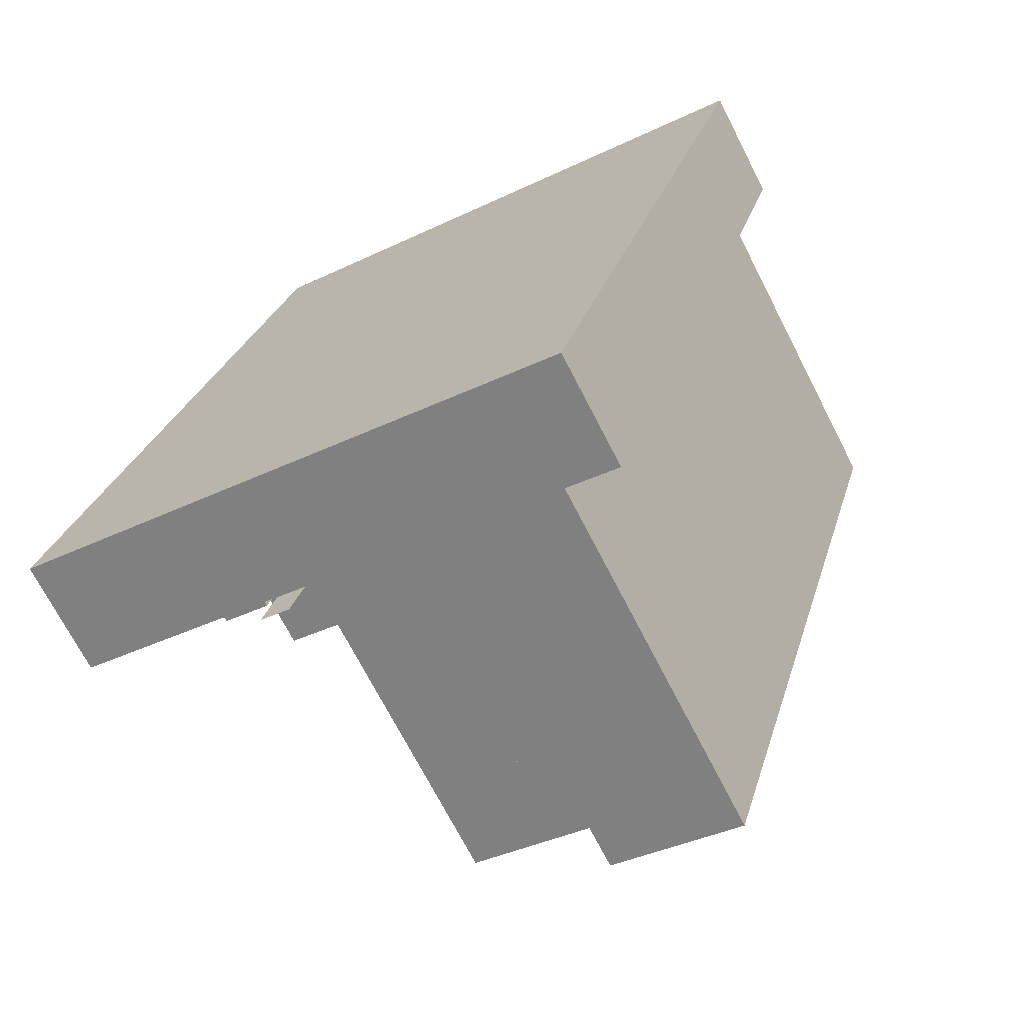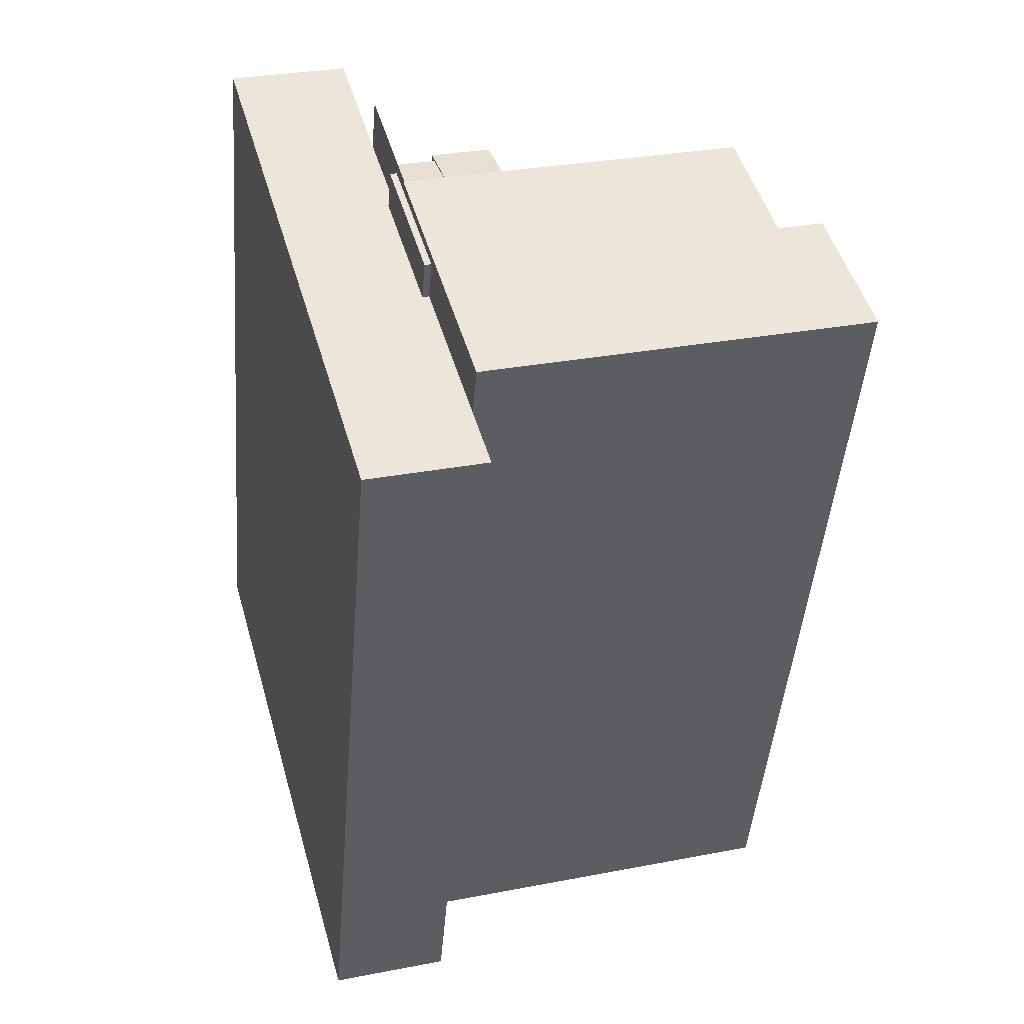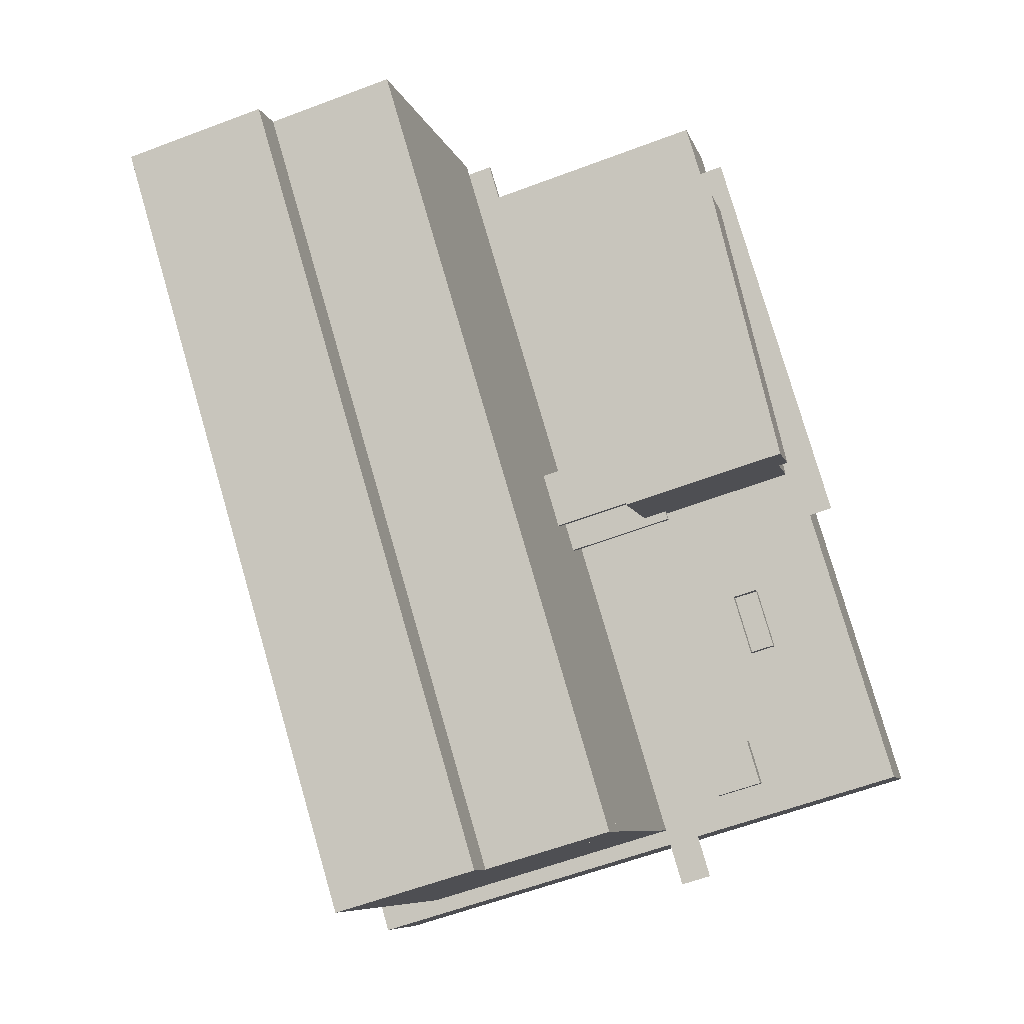
<metadata>
{"format":"obj","ext":"obj","renderer":"f3d","projection":"perspective","resolution":1024,"background":"white","views":[{"elev":-71.1,"azim":-152.8,"up":"+Y"},{"elev":29.5,"azim":-106.0,"up":"+Y"},{"elev":-7.6,"azim":13.2,"up":"+Y"}]}
</metadata>
<code>
v -101.3 63.6 4.671
v -29.95 -175.9 4.671
v -111.4 -200.2 4.671
v -182.8 39.33 4.671
f 1 2 3 4
v -101.3 63.6 4.671
v -101.3 63.6 4.671
v -29.95 -175.9 4.671
v -29.95 -175.9 4.671
v -111.4 -200.2 4.671
v -111.4 -200.2 4.671
v -182.8 39.33 4.671
v -182.8 39.33 4.671
v -101.3 63.6 18.67
v -101.3 63.6 18.67
v -101.3 63.6 18.67
v -50.31 -107.6 18.67
v -50.31 -107.6 18.67
v -29.95 -175.9 18.67
v -29.95 -175.9 18.67
v -29.95 -175.9 18.67
v -182.8 39.33 18.67
v -182.8 39.33 18.67
v -182.8 39.33 18.67
v -111.4 -200.2 18.67
v -111.4 -200.2 18.67
v -111.4 -200.2 18.67
f 13 16 5
f 18 7 5
f 18 5 16
f 14 21 17
f 24 19 17
f 24 17 21
f 22 15 6 11
f 12 9 25 23
f 20 26 10 8
v -20.44 72.03 -61.33
v -20.44 72.03 -79.33
v -20.44 72.03 -79.33
v -197.6 19.24 -79.33
v -129.1 -210.8 -61.33
v 48.08 -158 -61.33
v 48.08 -158 -61.33
v -129.1 -210.8 -79.33
v -129.1 -210.8 -79.33
v 48.08 -158 -79.33
v 48.08 -158 -79.33
v 48.08 -158 -79.33
f 30 28 36 34
f 27 32 37 29
f 35 38 33 31
v -197.6 19.24 -61.33
v -197.6 19.24 -61.33
v -197.6 19.24 -61.33
v -20.44 72.03 -61.33
v -20.44 72.03 -61.33
v -20.44 72.03 -79.33
v -197.6 19.24 -79.33
v -197.6 19.24 -79.33
v -129.1 -210.8 -61.33
v -129.1 -210.8 -61.33
v 48.08 -158 -61.33
v -129.1 -210.8 -79.33
f 39 42 44 45
f 40 47 49 43
f 48 41 46 50
v -101.3 63.6 18.67
v -29.95 -175.9 18.67
v -111.4 -200.2 18.67
v -182.8 39.33 18.67
f 51 52 53 54
v -101.3 63.6 18.67
v -101.3 63.6 18.67
v -29.95 -175.9 18.67
v -29.95 -175.9 18.67
v -111.4 -200.2 18.67
v -111.4 -200.2 18.67
v -182.8 39.33 18.67
v -182.8 39.33 18.67
v -101.3 63.6 32.67
v -101.3 63.6 32.67
v -101.3 63.6 32.67
v -50.31 -107.6 32.67
v -50.31 -107.6 32.67
v -29.95 -175.9 32.67
v -29.95 -175.9 32.67
v -29.95 -175.9 32.67
v -182.8 39.33 32.67
v -182.8 39.33 32.67
v -182.8 39.33 32.67
v -111.4 -200.2 32.67
v -111.4 -200.2 32.67
v -111.4 -200.2 32.67
f 63 66 55
f 68 57 55
f 68 55 66
f 64 71 67
f 74 69 67
f 74 67 71
f 72 65 56 61
f 62 59 75 73
f 70 76 60 58
v -101.3 63.6 -25.33
v -29.95 -175.9 -25.33
v -111.4 -200.2 -25.33
v -182.8 39.33 -25.33
f 77 78 79 80
v -101.3 63.6 -25.33
v -101.3 63.6 -25.33
v -29.95 -175.9 -25.33
v -29.95 -175.9 -25.33
v -111.4 -200.2 -25.33
v -111.4 -200.2 -25.33
v -182.8 39.33 -25.33
v -182.8 39.33 -25.33
v -101.3 63.6 -10.33
v -101.3 63.6 -10.33
v -101.3 63.6 -10.33
v -50.31 -107.6 -10.33
v -50.31 -107.6 -10.33
v -29.95 -175.9 -10.33
v -29.95 -175.9 -10.33
v -29.95 -175.9 -10.33
v -182.8 39.33 -10.33
v -182.8 39.33 -10.33
v -182.8 39.33 -10.33
v -111.4 -200.2 -10.33
v -111.4 -200.2 -10.33
v -111.4 -200.2 -10.33
f 89 92 81
f 94 83 81
f 94 81 92
f 90 97 93
f 100 95 93
f 100 93 97
f 98 91 82 87
f 88 85 101 99
f 96 102 86 84
v -68.06 -83.02 -27.33
v -68.06 -83.02 -27.33
v -68.06 -83.02 -27.33
v -68.06 -83.02 -25.33
v -68.06 -83.02 -25.33
v -68.06 -83.02 -25.33
v -72.34 -68.64 -25.33
v -72.34 -68.64 -25.33
v -72.34 -68.64 -25.33
v -72.34 -68.64 -27.33
v -72.34 -68.64 -27.33
v -72.34 -68.64 -27.33
v -25.44 -70.32 -27.33
v -25.44 -70.32 -27.33
v -25.44 -70.32 -27.33
v -25.44 -70.32 -25.33
v -25.44 -70.32 -25.33
v -25.44 -70.32 -25.33
v -29.72 -55.94 -27.33
v -29.72 -55.94 -27.33
v -29.72 -55.94 -27.33
v -29.72 -55.94 -25.33
v -29.72 -55.94 -25.33
v -29.72 -55.94 -25.33
f 104 107 110 113
f 116 119 108 105
f 120 117 122 125
f 115 103 112 121
f 126 123 114 111
f 106 118 124 109
v -70.06 -76.31 -12.33
v -70.06 -76.31 -12.33
v -70.06 -76.31 -12.33
v -70.06 -76.31 -10.33
v -70.06 -76.31 -10.33
v -70.06 -76.31 -10.33
v -75.2 -59.06 -10.33
v -75.2 -59.06 -10.33
v -75.2 -59.06 -10.33
v -75.2 -59.06 -12.33
v -75.2 -59.06 -12.33
v -75.2 -59.06 -12.33
v -27.44 -63.61 -12.33
v -27.44 -63.61 -12.33
v -27.44 -63.61 -12.33
v -27.44 -63.61 -10.33
v -27.44 -63.61 -10.33
v -27.44 -63.61 -10.33
v -32.57 -46.36 -12.33
v -32.57 -46.36 -12.33
v -32.57 -46.36 -12.33
v -32.57 -46.36 -10.33
v -32.57 -46.36 -10.33
v -32.57 -46.36 -10.33
f 128 131 134 137
f 140 143 132 129
f 144 141 146 149
f 139 127 136 145
f 150 147 138 135
f 130 142 148 133
v -29.58 -72.1 -43.33
v -59.71 29.03 -43.33
v -48.74 -77.8 -43.33
v -14.9 -191.4 -43.33
v -24.49 -194.3 -43.33
v -88.45 20.47 -43.33
f 155 156 153
f 156 152 151
f 156 151 153
f 153 154 155
v 17.4 -54.62 -10.33
v 17.4 -54.62 -10.33
v 17.4 -54.62 -10.33
v -33.49 -69.78 -10.33
v -33.49 -69.78 -10.33
v -33.49 -69.78 -10.33
v -62.28 26.86 -10.33
v -62.28 26.86 -10.33
v -62.28 26.86 -10.33
v -57.77 27.33 -10.33
v -57.77 27.33 -10.33
v -57.77 27.33 -10.33
v -3.986 32.92 -10.33
v -3.986 32.92 -10.33
v -3.986 32.92 -10.33
v -3.986 32.92 -10.33
v 17.4 -54.62 9.671
v 17.4 -54.62 9.671
v 17.4 -54.62 9.671
v -33.49 -69.78 9.671
v -33.49 -69.78 9.671
v -33.49 -69.78 9.671
v -3.986 32.92 9.671
v -3.986 32.92 9.671
v -3.986 32.92 9.671
v -62.28 26.86 9.671
v -62.28 26.86 9.671
v -62.28 26.86 9.671
v -61.32 23.62 9.671
v -61.32 23.62 9.671
v -57.73 27.34 9.671
v -57.73 27.34 -10.33
f 158 161 170
f 161 163 167
f 167 170 161
f 160 157 173 176
f 159 171 180 175
f 183 181 168
f 181 172 168
f 168 164 183
f 174 179 177
f 179 182 185
f 185 177 179
f 187 182 179
f 165 162 186
f 162 178 186
f 186 184 165
f 188 169 166
v 17.3 -54.65 -43.33
v -23.91 -66.93 -43.33
v -48.14 14.41 -43.33
v -6.928 26.69 -43.33
f 189 190 191 192
v -139.6 52.18 60.67
v -68.28 -187.4 60.67
v -111.4 -200.2 60.67
v -182.8 39.33 60.67
f 193 194 195 196
v -139.6 52.18 60.67
v -139.6 52.18 60.67
v -68.28 -187.4 60.67
v -68.28 -187.4 60.67
v -111.4 -200.2 60.67
v -111.4 -200.2 60.67
v -182.8 39.33 60.67
v -182.8 39.33 60.67
v -139.6 52.18 74.67
v -139.6 52.18 74.67
v -139.6 52.18 74.67
v -88.64 -119 74.67
v -88.64 -119 74.67
v -68.28 -187.4 74.67
v -68.28 -187.4 74.67
v -68.28 -187.4 74.67
v -182.8 39.33 74.67
v -182.8 39.33 74.67
v -182.8 39.33 74.67
v -111.4 -200.2 74.67
v -111.4 -200.2 74.67
v -111.4 -200.2 74.67
f 205 208 197
f 210 199 197
f 210 197 208
f 206 213 209
f 216 211 209
f 216 209 213
f 214 207 198 203
f 204 201 217 215
f 212 218 202 200
v -1.884 -7.755 -30.33
v -1.884 -7.755 -30.33
v -8.864 15.68 -30.33
v -8.864 15.68 -30.33
v -8.864 15.68 -30.33
v -8.864 15.68 -43.33
v -8.864 15.68 -43.33
v 12.51 -56.08 -43.33
v 12.51 -56.08 -43.33
v 12.51 -56.08 -30.33
v 12.51 -56.08 -30.33
v 12.51 -56.08 -30.33
v 4.38 -28.78 -30.33
v 4.38 -28.78 -30.33
v -10.35 10.32 -30.33
v 5.682 -58.11 -30.33
v 5.682 -58.11 -30.33
v -49.57 19.21 -30.33
v -49.57 19.21 -30.33
v -49.57 19.21 -30.33
v -23.91 -66.93 -30.33
v -23.91 -66.93 -30.33
v -23.91 -66.93 -30.33
v -16.03 -64.58 -30.33
v -16.03 -64.58 -30.33
v -40.73 7.252 -30.33
v -23.91 -66.93 -43.33
v -23.91 -66.93 -43.33
v -49.57 19.21 -43.33
v -49.57 19.21 -43.33
f 219 221 224
f 224 226 231
f 226 228 231
f 231 219 224
f 233 234 220
f 234 229 232
f 232 220 234
f 220 222 233
f 222 236 244
f 239 242 244
f 239 244 236
f 244 233 222
f 243 235 227
f 235 230 227
f 227 245 240
f 227 240 243
f 247 237 241 246
f 223 238 248 225
v -10.35 10.32 -30.33
v 5.682 -58.11 -30.33
v -16.03 -64.58 -30.33
v -40.73 7.252 -30.33
f 250 249 252 251
v -6.41 53.9 -30.33
v -63.05 37.02 -30.33
v 29.79 -67.63 -30.33
v -26.85 -84.5 -30.33
f 256 255 253 254
v -101.3 63.6 -43.33
v -29.95 -175.9 -43.33
v -111.4 -200.2 -43.33
v -182.8 39.33 -43.33
f 257 258 259 260
v -101.3 63.6 -43.33
v -101.3 63.6 -43.33
v -29.95 -175.9 -43.33
v -29.95 -175.9 -43.33
v -111.4 -200.2 -43.33
v -111.4 -200.2 -43.33
v -182.8 39.33 -43.33
v -182.8 39.33 -43.33
v -101.3 63.6 -25.33
v -101.3 63.6 -25.33
v -101.3 63.6 -25.33
v -50.31 -107.6 -25.33
v -50.31 -107.6 -25.33
v -29.95 -175.9 -25.33
v -29.95 -175.9 -25.33
v -29.95 -175.9 -25.33
v -182.8 39.33 -25.33
v -182.8 39.33 -25.33
v -182.8 39.33 -25.33
v -111.4 -200.2 -25.33
v -111.4 -200.2 -25.33
v -111.4 -200.2 -25.33
f 270 273 261
f 275 263 261
f 275 261 273
f 269 277 272
f 280 274 272
f 280 272 277
f 278 271 262 267
f 268 265 281 279
f 276 282 266 264
v -101.3 63.6 32.67
v -29.95 -175.9 32.67
v -111.4 -200.2 32.67
v -182.8 39.33 32.67
f 283 284 285 286
v -101.3 63.6 32.67
v -101.3 63.6 32.67
v -29.95 -175.9 32.67
v -29.95 -175.9 32.67
v -111.4 -200.2 32.67
v -111.4 -200.2 32.67
v -182.8 39.33 32.67
v -182.8 39.33 32.67
v -101.3 63.6 46.67
v -101.3 63.6 46.67
v -101.3 63.6 46.67
v -50.31 -107.6 46.67
v -50.31 -107.6 46.67
v -29.95 -175.9 46.67
v -29.95 -175.9 46.67
v -29.95 -175.9 46.67
v -182.8 39.33 46.67
v -182.8 39.33 46.67
v -182.8 39.33 46.67
v -111.4 -200.2 46.67
v -111.4 -200.2 46.67
v -111.4 -200.2 46.67
f 295 298 287
f 300 289 287
f 300 287 298
f 296 303 299
f 306 301 299
f 306 299 303
f 304 297 288 293
f 294 291 307 305
f 302 308 292 290
v 0.6915 -115.4 -42.33
v 0.6915 -115.4 -42.33
v 0.6915 -115.4 -43.33
v 0.6915 -115.4 -43.33
v 8.358 -113.1 -43.33
v 8.358 -113.1 -43.33
v 8.358 -113.1 -42.33
v 8.358 -113.1 -42.33
v -5.019 -96.25 -42.33
v -5.019 -96.25 -42.33
v -5.019 -96.25 -43.33
v -5.019 -96.25 -43.33
v -5.019 -96.25 -43.33
v 2.649 -93.97 -42.33
v 2.649 -93.97 -42.33
v 2.649 -93.97 -43.33
v 2.649 -93.97 -43.33
v 2.649 -93.97 -43.33
v -5.019 -96.25 -61.33
v 2.649 -93.97 -61.33
f 309 311 313 315
f 317 319 312 310
f 322 324 320 318
f 316 314 325 323
f 327 321 326 328
v 0.6915 -115.4 -42.33
v 0.6915 -115.4 -42.33
v 8.358 -113.1 -42.33
v 8.358 -113.1 -42.33
v -5.019 -96.25 -42.33
v -5.019 -96.25 -42.33
v 2.649 -93.97 -42.33
v 2.649 -93.97 -42.33
v 8.358 -113.1 -39.33
v 8.358 -113.1 -39.33
v 2.649 -93.97 -39.33
v 2.649 -93.97 -39.33
v 0.6915 -115.4 -39.33
v 0.6915 -115.4 -39.33
v -5.019 -96.25 -39.33
v -5.019 -96.25 -39.33
f 337 331 335 339
f 341 329 332 338
f 343 333 330 342
f 340 336 334 344
v -92.78 63.01 -43.33
v -89.35 51.5 -43.33
v -89.35 51.5 -43.33
v -89.35 51.5 -45.33
v -134 50.73 -43.33
v -130.6 39.23 -45.33
v -197.6 19.24 -43.33
v -197.6 19.24 -43.33
v -197.6 19.24 -43.33
v -130.6 39.23 -43.33
v -130.6 39.23 -43.33
v -20.44 72.03 -43.33
v -20.44 72.03 -43.33
v -20.44 72.03 -43.33
v -20.44 72.03 -61.33
v -20.44 72.03 -61.33
v -20.44 72.03 -61.33
v -197.6 19.24 -61.33
v -197.6 19.24 -61.33
v -197.6 19.24 -61.33
v -129.1 -210.8 -43.33
v -129.1 -210.8 -43.33
v -129.1 -210.8 -43.33
v -129.1 -210.8 -61.33
v -129.1 -210.8 -61.33
v -129.1 -210.8 -61.33
v -15.34 -149.9 -61.33
v -11.06 -164.2 -61.33
v 48.08 -158 -61.33
v 48.08 -158 -61.33
v 48.08 -158 -61.33
v 3.316 -160 -61.33
v -0.966 -145.6 -61.33
v 48.08 -158 -43.33
v 48.08 -158 -43.33
v 48.08 -158 -43.33
v 3.316 -160 -43.33
v -0.966 -145.6 -43.33
v -15.34 -149.9 -43.33
v -11.06 -164.2 -43.33
f 351 354 350
f 350 348 362
f 348 346 356
f 359 362 348
f 359 348 356
f 362 351 350
f 352 365 355
f 363 368 366 353
f 364 360 369
f 371 369 360
f 372 369 371
f 369 372 373
f 376 373 372
f 377 373 376
f 360 373 377
f 374 361 358 379
f 357 381 378
f 381 357 382
f 382 357 383
f 357 347 383
f 384 383 347
f 347 355 384
f 347 345 355
f 349 355 345
f 384 355 365
f 378 384 365
f 381 384 378
f 370 375 380 367
f 377 371 360
v -15.34 -149.9 -61.33
v -15.34 -149.9 -61.33
v -11.06 -164.2 -61.33
v -11.06 -164.2 -61.33
v 3.316 -160 -61.33
v 3.316 -160 -61.33
v -0.966 -145.6 -61.33
v -0.966 -145.6 -61.33
v 3.316 -160 -43.33
v 3.316 -160 -43.33
v -0.966 -145.6 -43.33
v -0.966 -145.6 -43.33
v -15.34 -149.9 -43.33
v -15.34 -149.9 -43.33
v -11.06 -164.2 -43.33
v -11.06 -164.2 -43.33
v -0.966 -145.6 -38.33
v -0.966 -145.6 -38.33
v -0.966 -145.6 -38.33
v -15.34 -149.9 -38.33
v -15.34 -149.9 -38.33
v -15.34 -149.9 -38.33
v 3.316 -160 -38.33
v 3.316 -160 -38.33
v 3.316 -160 -38.33
v -11.06 -164.2 -38.33
v -11.06 -164.2 -38.33
v -11.06 -164.2 -38.33
f 401 395 404
f 395 391 385
f 397 404 395
f 397 395 385
f 407 393 402
f 393 389 392
f 396 402 393
f 396 393 392
f 410 399 408
f 399 387 390
f 394 408 399
f 394 399 390
f 405 398 411
f 398 386 388
f 400 411 398
f 400 398 388
f 406 412 409 403
v -92.78 63.01 -45.33
v -92.78 63.01 -45.33
v -92.78 63.01 -45.33
v -92.78 63.01 -43.33
v -92.78 63.01 -43.33
v -89.35 51.5 -43.33
v -89.35 51.5 -45.33
v -89.35 51.5 -45.33
v -134 50.73 -45.33
v -134 50.73 -45.33
v -134 50.73 -45.33
v -134 50.73 -43.33
v -134 50.73 -43.33
v -130.6 39.23 -45.33
v -130.6 39.23 -45.33
v -130.6 39.23 -43.33
f 413 416 418 419
f 414 421 424 417
f 422 415 420 426
f 423 427 428 425
v -101.3 63.6 -10.33
v -29.95 -175.9 -10.33
v -111.4 -200.2 -10.33
v -182.8 39.33 -10.33
f 429 430 431 432
v -101.3 63.6 -10.33
v -101.3 63.6 -10.33
v -29.95 -175.9 -10.33
v -29.95 -175.9 -10.33
v -111.4 -200.2 -10.33
v -111.4 -200.2 -10.33
v -182.8 39.33 -10.33
v -182.8 39.33 -10.33
v -101.3 63.6 4.671
v -101.3 63.6 4.671
v -101.3 63.6 4.671
v -50.31 -107.6 4.671
v -50.31 -107.6 4.671
v -29.95 -175.9 4.671
v -29.95 -175.9 4.671
v -29.95 -175.9 4.671
v -182.8 39.33 4.671
v -182.8 39.33 4.671
v -182.8 39.33 4.671
v -111.4 -200.2 4.671
v -111.4 -200.2 4.671
v -111.4 -200.2 4.671
f 441 444 433
f 446 435 433
f 446 433 444
f 442 449 445
f 452 447 445
f 452 445 449
f 450 443 434 439
f 440 437 453 451
f 448 454 438 436
v -101.3 63.6 46.67
v -29.95 -175.9 46.67
v -111.4 -200.2 46.67
v -182.8 39.33 46.67
f 455 456 457 458
v -101.3 63.6 46.67
v -101.3 63.6 46.67
v -29.95 -175.9 46.67
v -29.95 -175.9 46.67
v -111.4 -200.2 46.67
v -111.4 -200.2 46.67
v -182.8 39.33 46.67
v -182.8 39.33 46.67
v -101.3 63.6 60.67
v -101.3 63.6 60.67
v -101.3 63.6 60.67
v -50.31 -107.6 60.67
v -50.31 -107.6 60.67
v -29.95 -175.9 60.67
v -29.95 -175.9 60.67
v -29.95 -175.9 60.67
v -182.8 39.33 60.67
v -182.8 39.33 60.67
v -182.8 39.33 60.67
v -111.4 -200.2 60.67
v -111.4 -200.2 60.67
v -111.4 -200.2 60.67
f 467 470 459
f 472 461 459
f 472 459 470
f 468 475 471
f 478 473 471
f 478 471 475
f 476 469 460 465
f 466 463 479 477
f 474 480 464 462
v 14.57 -55.47 -30.33
v 14.57 -55.47 -30.33
v 14.57 -55.47 -30.33
v -33.49 -69.78 -30.33
v -33.49 -69.78 -30.33
v -33.49 -69.78 -30.33
v -62.28 26.86 -30.33
v -62.28 26.86 -30.33
v -62.28 26.86 -30.33
v -58.01 27.26 -30.33
v -58.01 27.26 -30.33
v -58.01 27.26 -30.33
v -7.053 32 -30.33
v -7.053 32 -30.33
v -7.053 32 -30.33
v -7.053 32 -30.33
v 14.57 -55.47 -10.33
v 14.57 -55.47 -10.33
v 14.57 -55.47 -10.33
v -33.49 -69.78 -10.33
v -33.49 -69.78 -10.33
v -33.49 -69.78 -10.33
v -7.053 32 -10.33
v -7.053 32 -10.33
v -7.053 32 -10.33
v -62.28 26.86 -10.33
v -62.28 26.86 -10.33
v -62.28 26.86 -10.33
v -61.32 23.62 -10.33
v -61.32 23.62 -10.33
v -57.97 27.27 -10.33
v -57.97 27.27 -30.33
f 481 484 493
f 484 487 490
f 490 493 484
f 485 482 497 500
f 483 494 503 498
f 506 504 491
f 504 495 491
f 491 488 506
f 499 505 501
f 505 507 509
f 509 501 505
f 511 507 505
f 489 486 510
f 486 502 510
f 510 508 489
f 512 496 492

</code>
